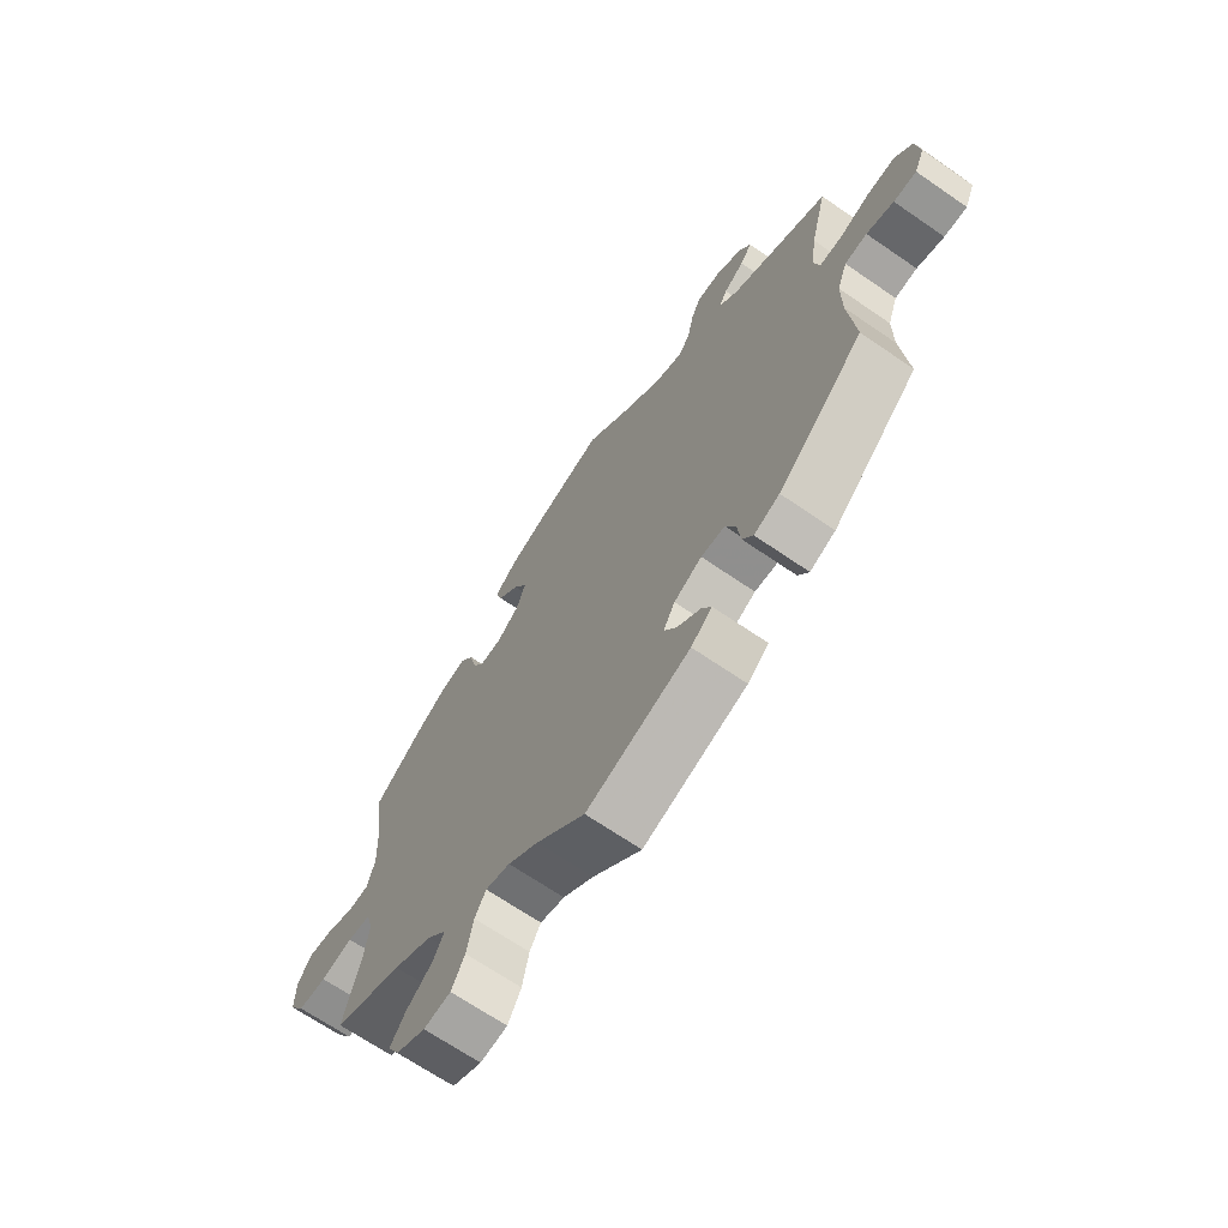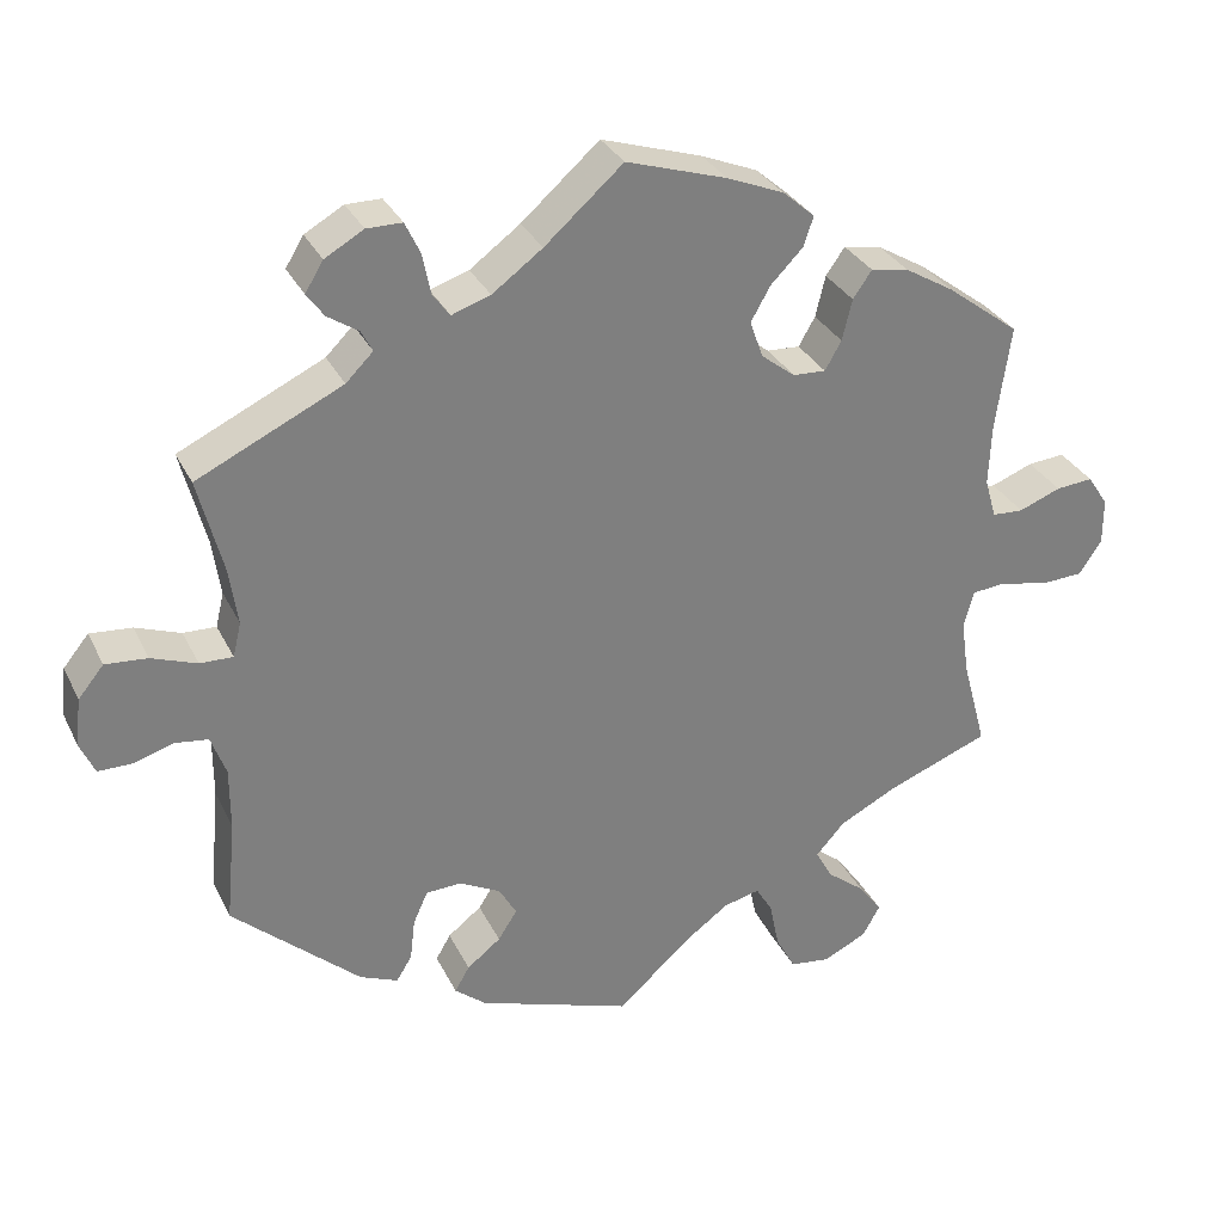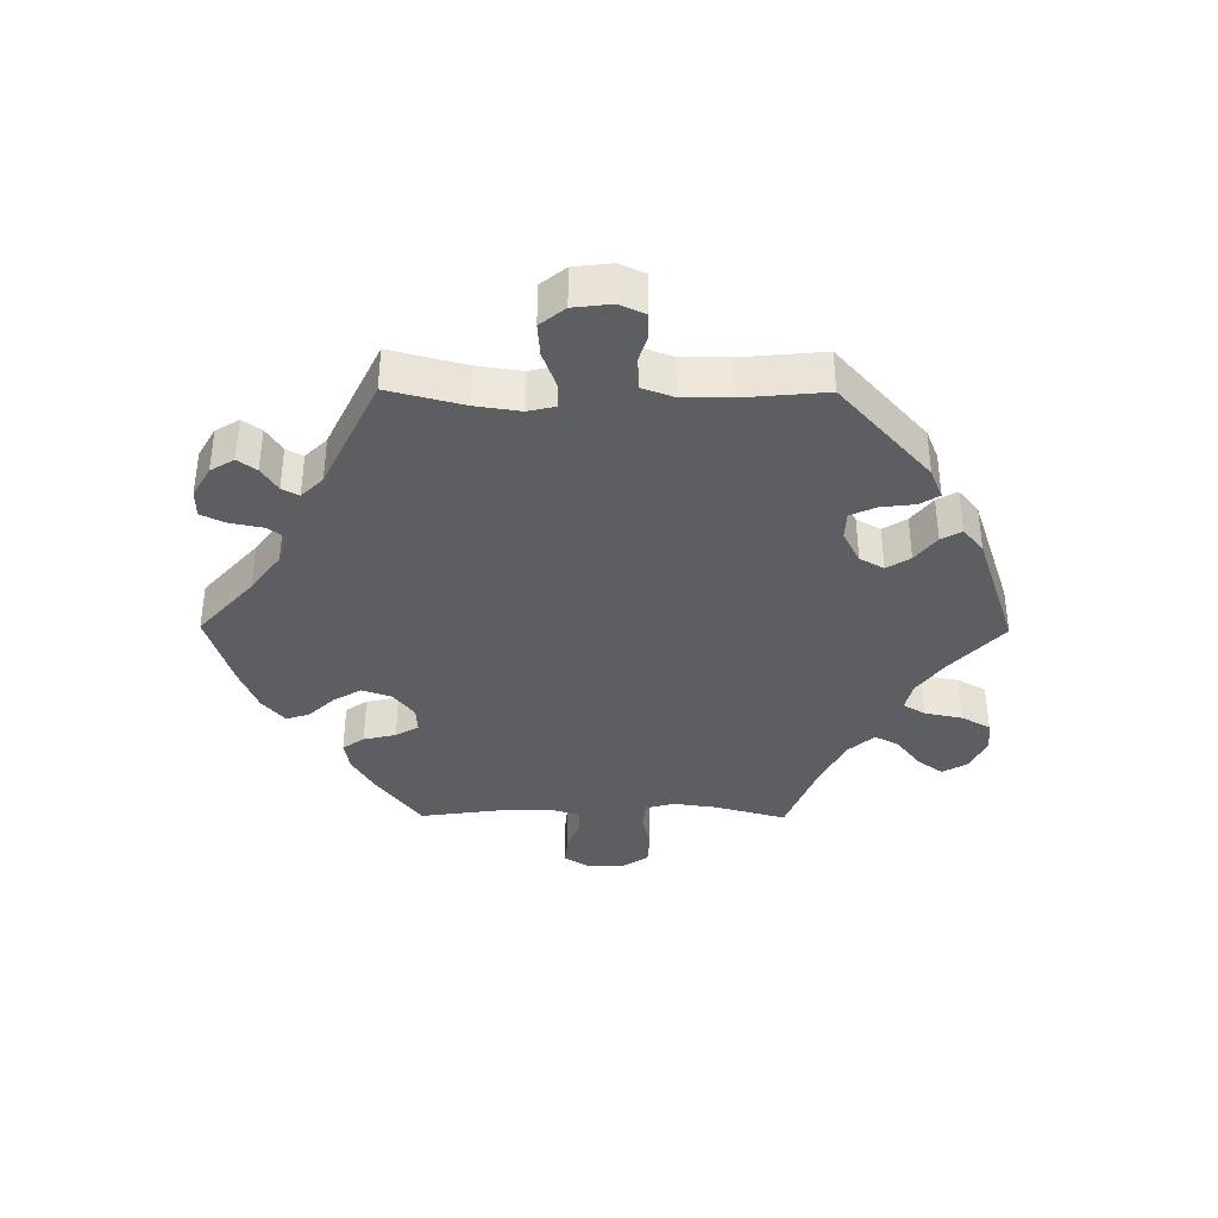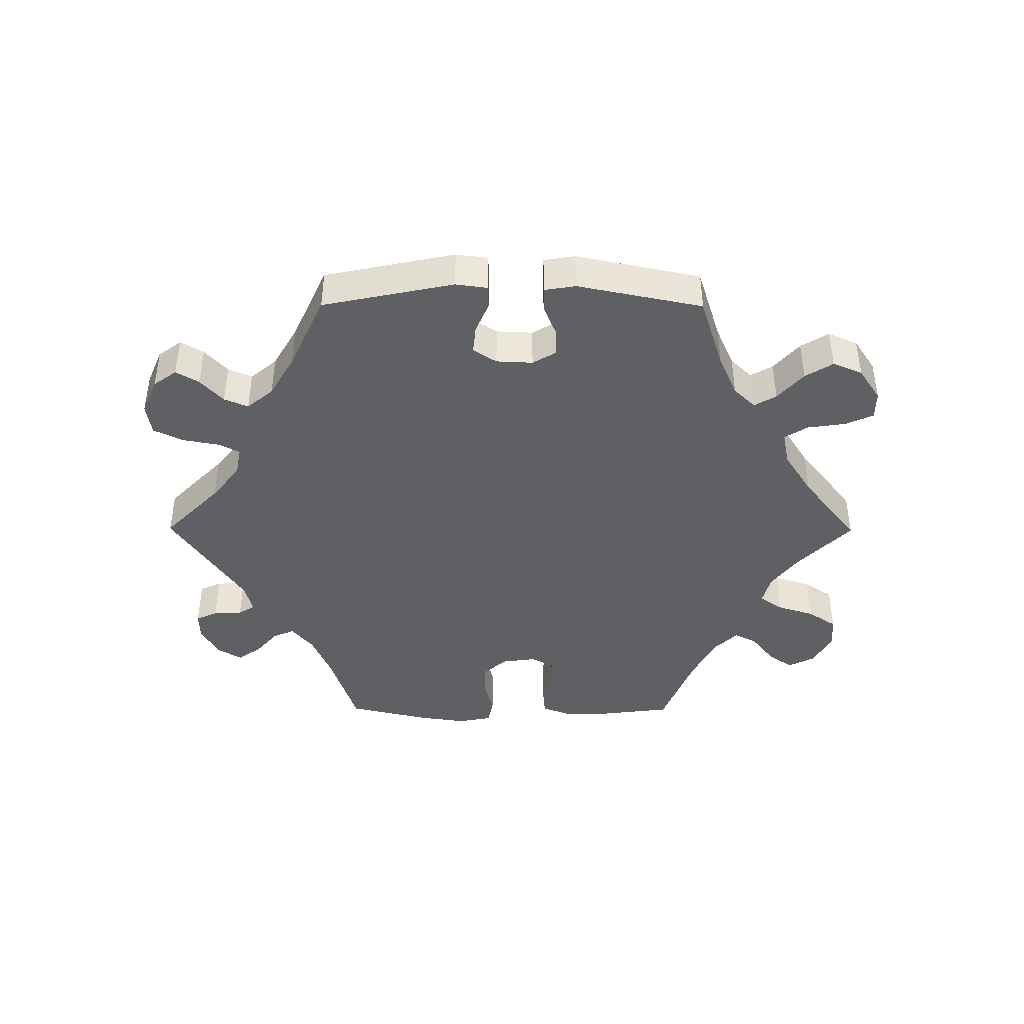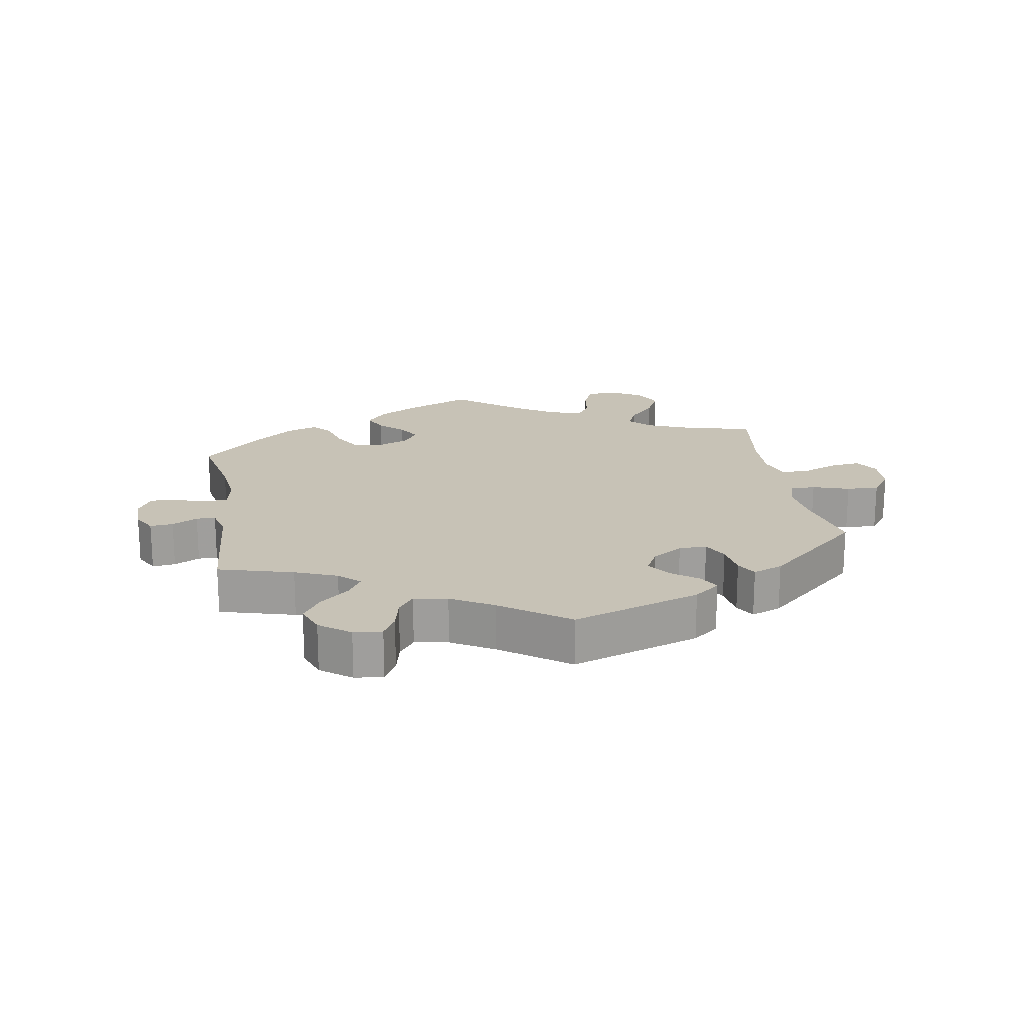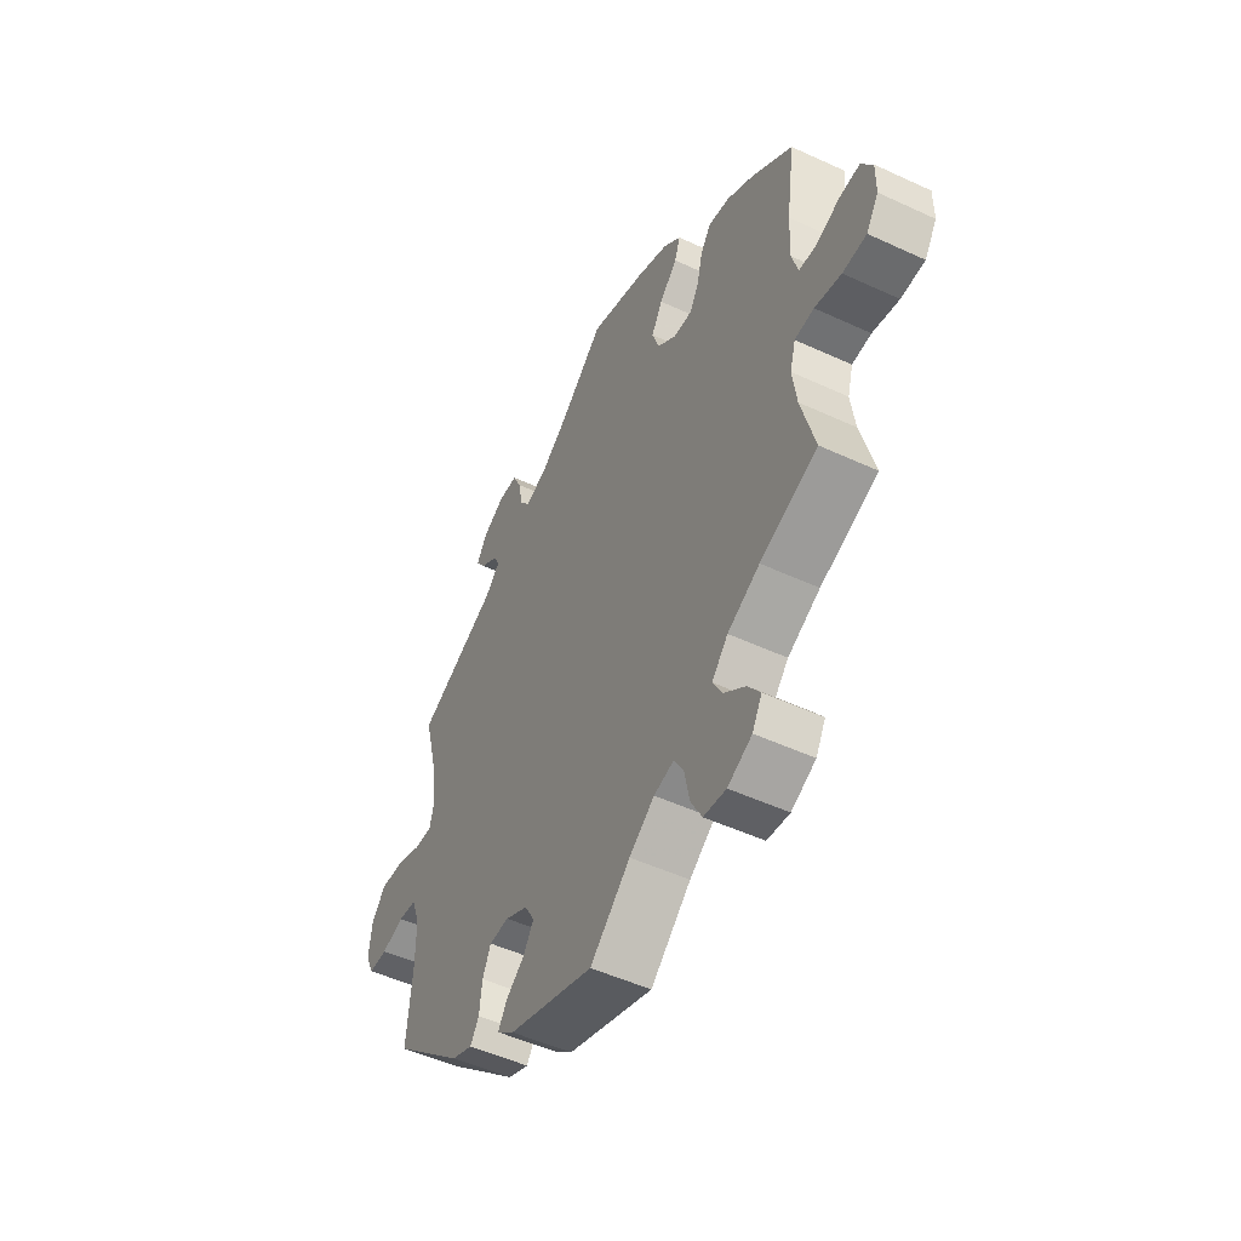
<metadata>
{"format":"obj","ext":"obj","renderer":"f3d","projection":"perspective","resolution":1024,"background":"white","views":[{"elev":-67.7,"azim":55.4,"up":"+Z"},{"elev":31.0,"azim":157.5,"up":"+Z"},{"elev":-37.3,"azim":89.5,"up":"+Y"},{"elev":-43.1,"azim":149.7,"up":"+Y"},{"elev":19.3,"azim":110.4,"up":"+Y"},{"elev":-50.2,"azim":-117.0,"up":"+Z"}]}
</metadata>
<code>
v 0.471 0.07 0.174
v 0.461 0.07 0.105
v 0.471 0.07 0.063
v 0.511 0.07 0.064
v 0.566 0.07 0.084
v 0.617 0.07 0.088
v 0.648 0.07 0.05
v 0.655 0.07 -0.008
v 0.637 0.07 -0.048
v 0.596 0.07 -0.048
v 0.547 0.07 -0.033
v 0.507 0.07 -0.038
v 0.489 0.07 -0.087
v 0.489 0.07 -0.162
v 0.501 0.07 -0.288
v 0.346 0.07 -0.426
v 0.3 0.07 -0.445
v 0.281 0.07 -0.415
v 0.275 0.07 -0.364
v 0.257 0.07 -0.324
v 0.214 0.07 -0.322
v 0.164 0.07 -0.348
v 0.143 0.07 -0.385
v 0.166 0.07 -0.421
v 0.207 0.07 -0.453
v 0.225 0.07 -0.484
v 0.187 0.07 -0.515
v 0 0.07 -0.578
v -0.088 0.07 -0.498
v -0.143 0.07 -0.458
v -0.187 0.07 -0.447
v -0.207 0.07 -0.481
v -0.219 0.07 -0.539
v -0.243 0.07 -0.583
v -0.292 0.07 -0.589
v -0.345 0.07 -0.563
v -0.366 0.07 -0.525
v -0.338 0.07 -0.487
v -0.291 0.07 -0.45
v -0.271 0.07 -0.413
v -0.306 0.07 -0.374
v -0.376 0.07 -0.338
v -0.501 0.07 -0.289
v -0.471 0.07 -0.178
v -0.462 0.07 -0.112
v -0.474 0.07 -0.068
v -0.516 0.07 -0.064
v -0.574 0.07 -0.077
v -0.626 0.07 -0.074
v -0.653 0.07 -0.033
v -0.653 0.07 0.023
v -0.628 0.07 0.061
v -0.583 0.07 0.057
v -0.532 0.07 0.037
v -0.494 0.07 0.039
v -0.48 0.07 0.087
v -0.483 0.07 0.162
v -0.501 0.07 0.289
v -0.412 0.07 0.356
v -0.353 0.07 0.391
v -0.307 0.07 0.399
v -0.284 0.07 0.366
v -0.272 0.07 0.316
v -0.252 0.07 0.281
v -0.212 0.07 0.283
v -0.171 0.07 0.315
v -0.155 0.07 0.36
v -0.179 0.07 0.402
v -0.218 0.07 0.442
v -0.23 0.07 0.478
v -0.191 0.07 0.512
v -0.122 0.07 0.54
v 0 0.07 0.578
v 0.095 0.07 0.494
v 0.156 0.07 0.449
v 0.203 0.07 0.433
v 0.224 0.07 0.461
v 0.234 0.07 0.511
v 0.252 0.07 0.549
v 0.295 0.07 0.549
v 0.342 0.07 0.522
v 0.364 0.07 0.486
v 0.343 0.07 0.457
v 0.306 0.07 0.433
v 0.292 0.07 0.407
v 0.325 0.07 0.374
v 0.501 0.07 0.29
v 0.471 0 0.174
v 0.461 0 0.105
v 0.471 0 0.063
v 0.511 0 0.064
v 0.566 0 0.084
v 0.617 0 0.088
v 0.648 0 0.05
v 0.655 0 -0.008
v 0.637 0 -0.048
v 0.596 0 -0.048
v 0.547 0 -0.033
v 0.507 0 -0.038
v 0.489 0 -0.087
v 0.489 0 -0.162
v 0.501 0 -0.288
v 0.346 0 -0.426
v 0.3 0 -0.445
v 0.281 0 -0.415
v 0.275 0 -0.364
v 0.257 0 -0.324
v 0.214 0 -0.322
v 0.164 0 -0.348
v 0.143 0 -0.385
v 0.166 0 -0.421
v 0.207 0 -0.453
v 0.225 0 -0.484
v 0.187 0 -0.515
v 0 0 -0.578
v -0.088 0 -0.498
v -0.143 0 -0.458
v -0.187 0 -0.447
v -0.207 0 -0.481
v -0.219 0 -0.539
v -0.243 0 -0.583
v -0.292 0 -0.589
v -0.345 0 -0.563
v -0.366 0 -0.525
v -0.338 0 -0.487
v -0.291 0 -0.45
v -0.271 0 -0.413
v -0.306 0 -0.374
v -0.376 0 -0.338
v -0.501 0 -0.289
v -0.471 0 -0.178
v -0.462 0 -0.112
v -0.474 0 -0.068
v -0.516 0 -0.064
v -0.574 0 -0.077
v -0.626 0 -0.074
v -0.653 0 -0.033
v -0.653 0 0.023
v -0.628 0 0.061
v -0.583 0 0.057
v -0.532 0 0.037
v -0.494 0 0.039
v -0.48 0 0.087
v -0.483 0 0.162
v -0.501 0 0.289
v -0.412 0 0.356
v -0.353 0 0.391
v -0.307 0 0.399
v -0.284 0 0.366
v -0.272 0 0.316
v -0.252 0 0.281
v -0.212 0 0.283
v -0.171 0 0.315
v -0.155 0 0.36
v -0.179 0 0.402
v -0.218 0 0.442
v -0.23 0 0.478
v -0.191 0 0.512
v -0.122 0 0.54
v 0 0 0.578
v 0.095 0 0.494
v 0.156 0 0.449
v 0.203 0 0.433
v 0.224 0 0.461
v 0.234 0 0.511
v 0.252 0 0.549
v 0.295 0 0.549
v 0.342 0 0.522
v 0.364 0 0.486
v 0.343 0 0.457
v 0.306 0 0.433
v 0.292 0 0.407
v 0.325 0 0.374
v 0.501 0 0.29
f 86 87 1
f 85 86 1 2
f 81 82 83 84
f 81 84 85
f 80 81 85
f 77 78 79 80
f 76 77 80 85
f 71 72 73 74
f 71 74 75
f 68 69 70 71
f 67 68 71 75
f 66 67 75 76
f 60 61 62 63
f 60 63 64
f 57 58 59 60
f 56 57 60 64
f 55 56 64 65
f 51 52 53 54
f 51 54 55
f 50 51 55
f 47 48 49 50
f 46 47 50 55
f 45 46 55 65
f 42 43 44
f 41 42 44 45
f 40 41 45 65
f 36 37 38 39
f 36 39 40
f 35 36 40
f 32 33 34 35
f 31 32 35 40
f 30 31 40 65
f 26 27 28 29
f 24 25 26 29
f 23 24 29 30
f 22 23 30 65
f 16 17 18 19
f 14 15 16 19
f 13 14 19 20
f 12 13 20 21
f 8 9 10 11
f 8 11 12
f 7 8 12
f 4 5 6 7
f 3 4 7 12
f 76 85 2 3
f 22 65 66 76
f 21 22 76
f 3 12 21 76
f 88 174 173
f 89 88 173 172
f 171 170 169 168
f 172 171 168
f 172 168 167
f 167 166 165 164
f 172 167 164 163
f 161 160 159 158
f 162 161 158
f 158 157 156 155
f 162 158 155 154
f 163 162 154 153
f 150 149 148 147
f 151 150 147
f 147 146 145 144
f 151 147 144 143
f 152 151 143 142
f 141 140 139 138
f 142 141 138
f 142 138 137
f 137 136 135 134
f 142 137 134 133
f 152 142 133 132
f 131 130 129
f 132 131 129 128
f 152 132 128 127
f 126 125 124 123
f 127 126 123
f 127 123 122
f 122 121 120 119
f 127 122 119 118
f 152 127 118 117
f 116 115 114 113
f 116 113 112 111
f 117 116 111 110
f 152 117 110 109
f 106 105 104 103
f 106 103 102 101
f 107 106 101 100
f 108 107 100 99
f 98 97 96 95
f 99 98 95
f 99 95 94
f 94 93 92 91
f 99 94 91 90
f 90 89 172 163
f 163 153 152 109
f 163 109 108
f 163 108 99 90
f 1 88 89 2
f 2 89 90 3
f 3 90 91 4
f 4 91 92 5
f 5 92 93 6
f 6 93 94 7
f 7 94 95 8
f 8 95 96 9
f 9 96 97 10
f 10 97 98 11
f 11 98 99 12
f 12 99 100 13
f 13 100 101 14
f 14 101 102 15
f 15 102 103 16
f 16 103 104 17
f 17 104 105 18
f 18 105 106 19
f 19 106 107 20
f 20 107 108 21
f 21 108 109 22
f 22 109 110 23
f 23 110 111 24
f 24 111 112 25
f 25 112 113 26
f 26 113 114 27
f 27 114 115 28
f 28 115 116 29
f 29 116 117 30
f 30 117 118 31
f 31 118 119 32
f 32 119 120 33
f 33 120 121 34
f 34 121 122 35
f 35 122 123 36
f 36 123 124 37
f 37 124 125 38
f 38 125 126 39
f 39 126 127 40
f 40 127 128 41
f 41 128 129 42
f 42 129 130 43
f 43 130 131 44
f 44 131 132 45
f 45 132 133 46
f 46 133 134 47
f 47 134 135 48
f 48 135 136 49
f 49 136 137 50
f 50 137 138 51
f 51 138 139 52
f 52 139 140 53
f 53 140 141 54
f 54 141 142 55
f 55 142 143 56
f 56 143 144 57
f 57 144 145 58
f 58 145 146 59
f 59 146 147 60
f 60 147 148 61
f 61 148 149 62
f 62 149 150 63
f 63 150 151 64
f 64 151 152 65
f 65 152 153 66
f 66 153 154 67
f 67 154 155 68
f 68 155 156 69
f 69 156 157 70
f 70 157 158 71
f 71 158 159 72
f 72 159 160 73
f 73 160 161 74
f 74 161 162 75
f 75 162 163 76
f 76 163 164 77
f 77 164 165 78
f 78 165 166 79
f 79 166 167 80
f 80 167 168 81
f 81 168 169 82
f 82 169 170 83
f 83 170 171 84
f 84 171 172 85
f 85 172 173 86
f 86 173 174 87
f 87 174 88 1

</code>
